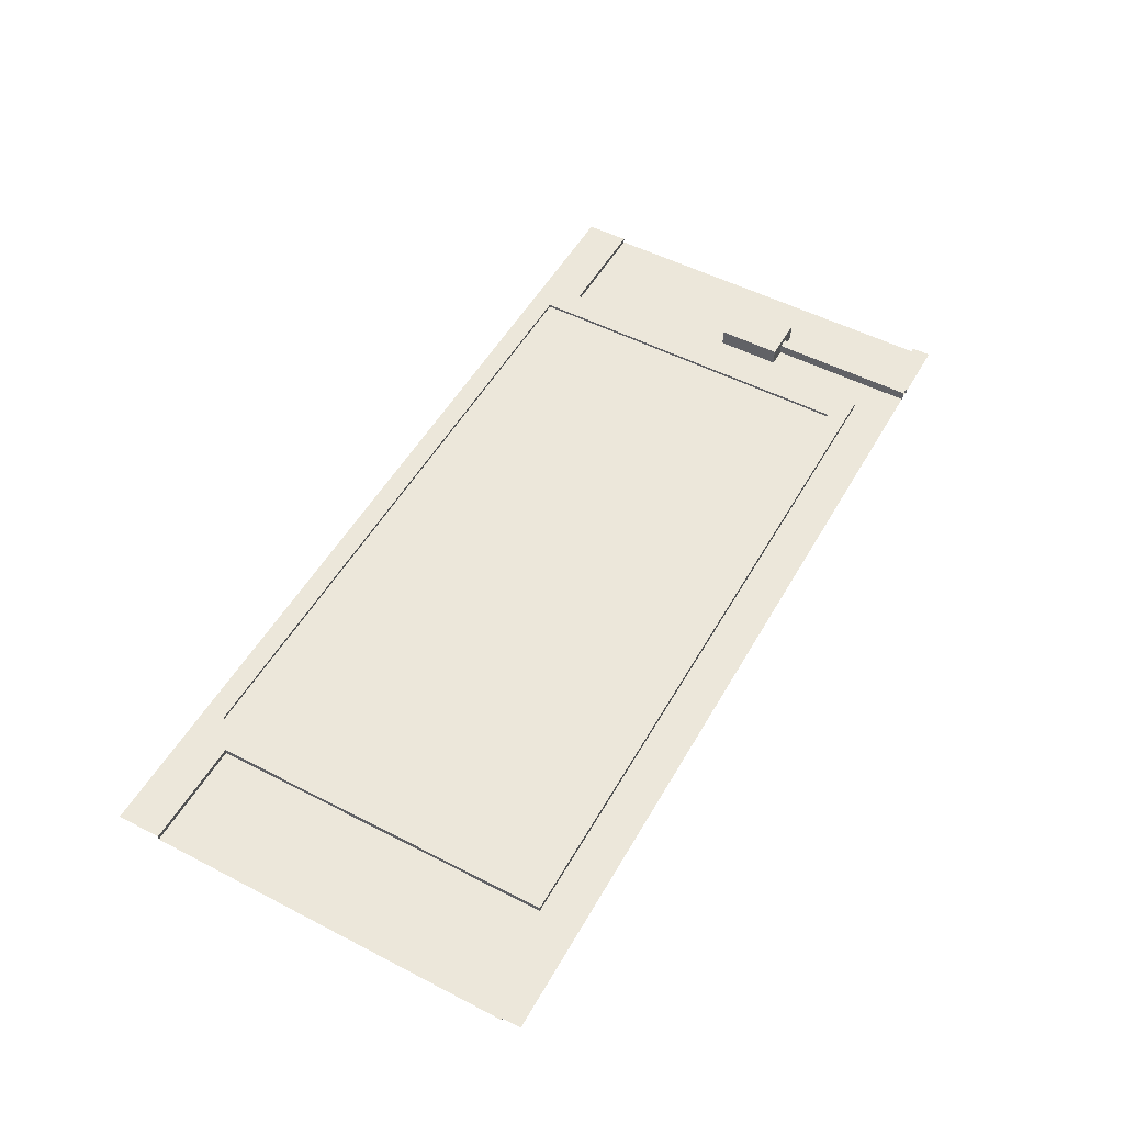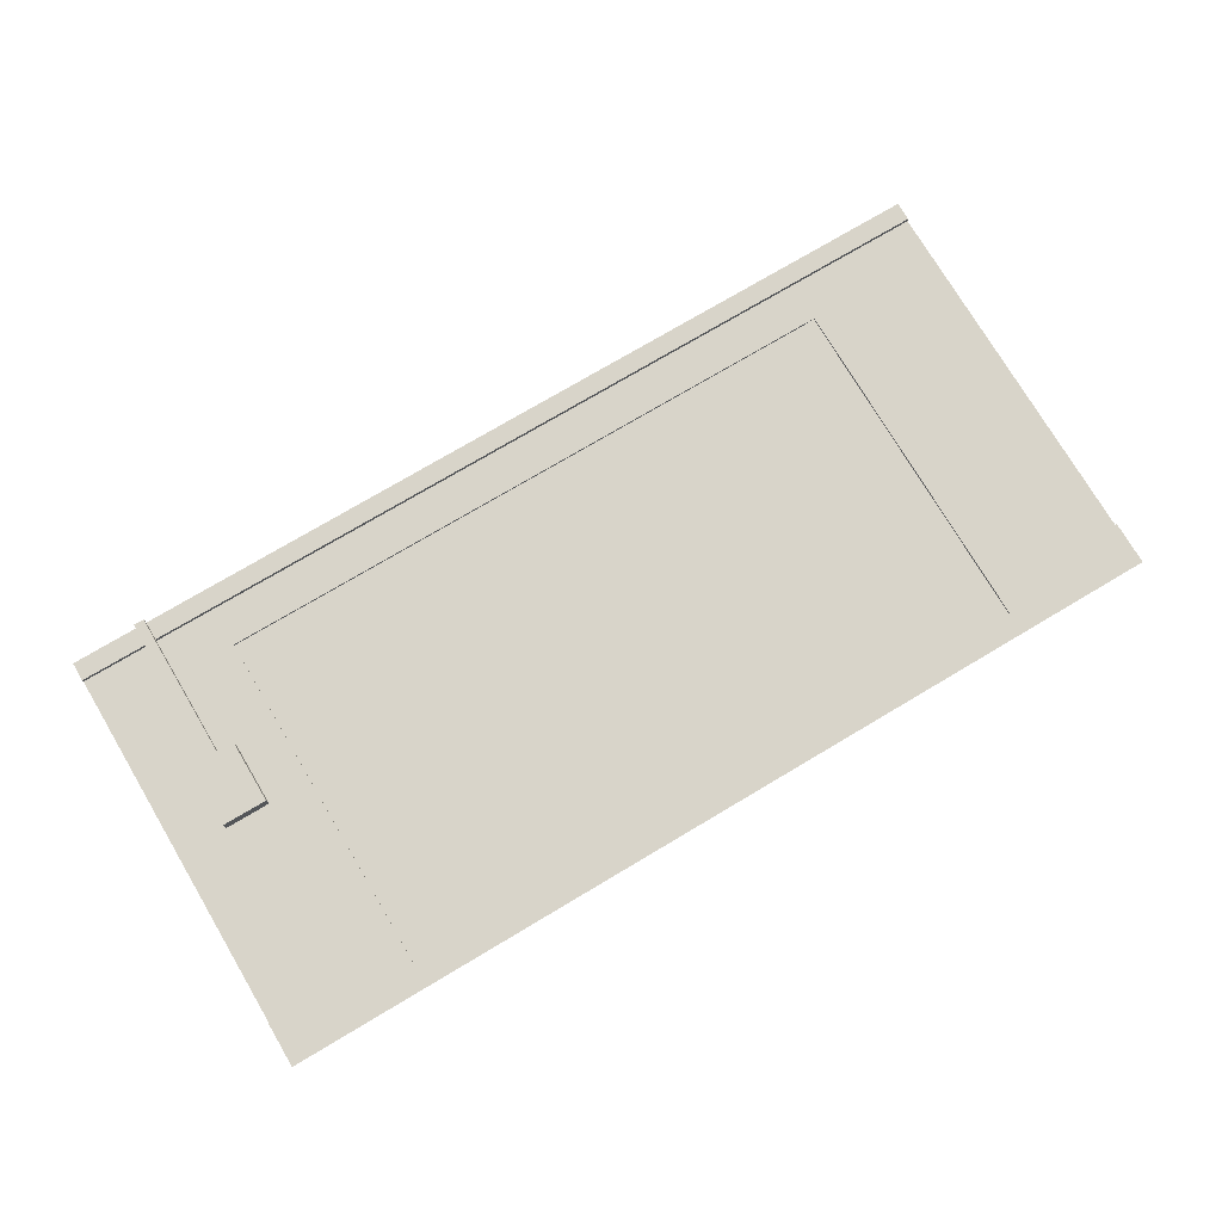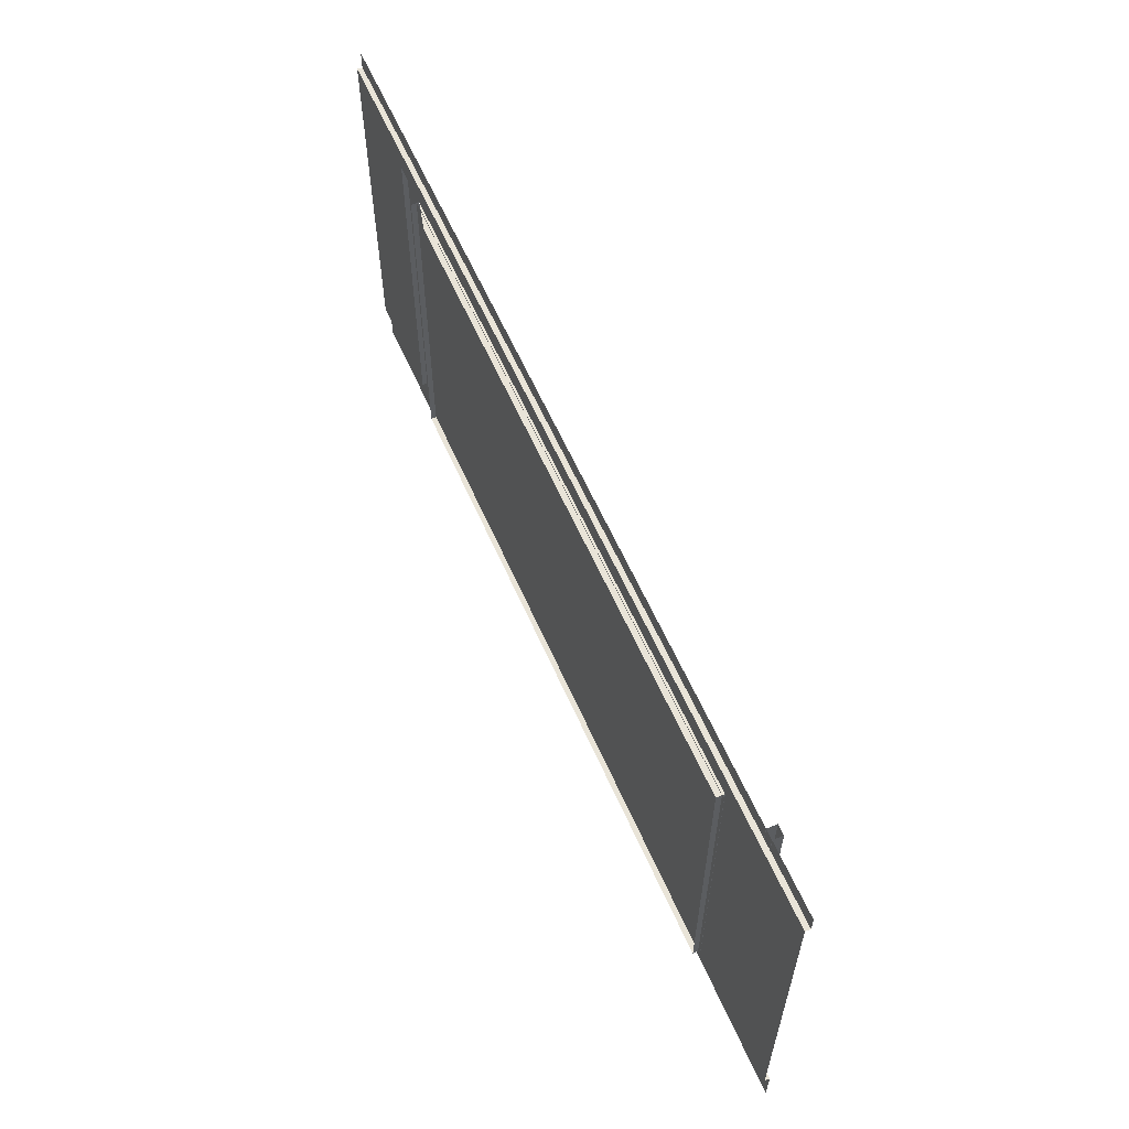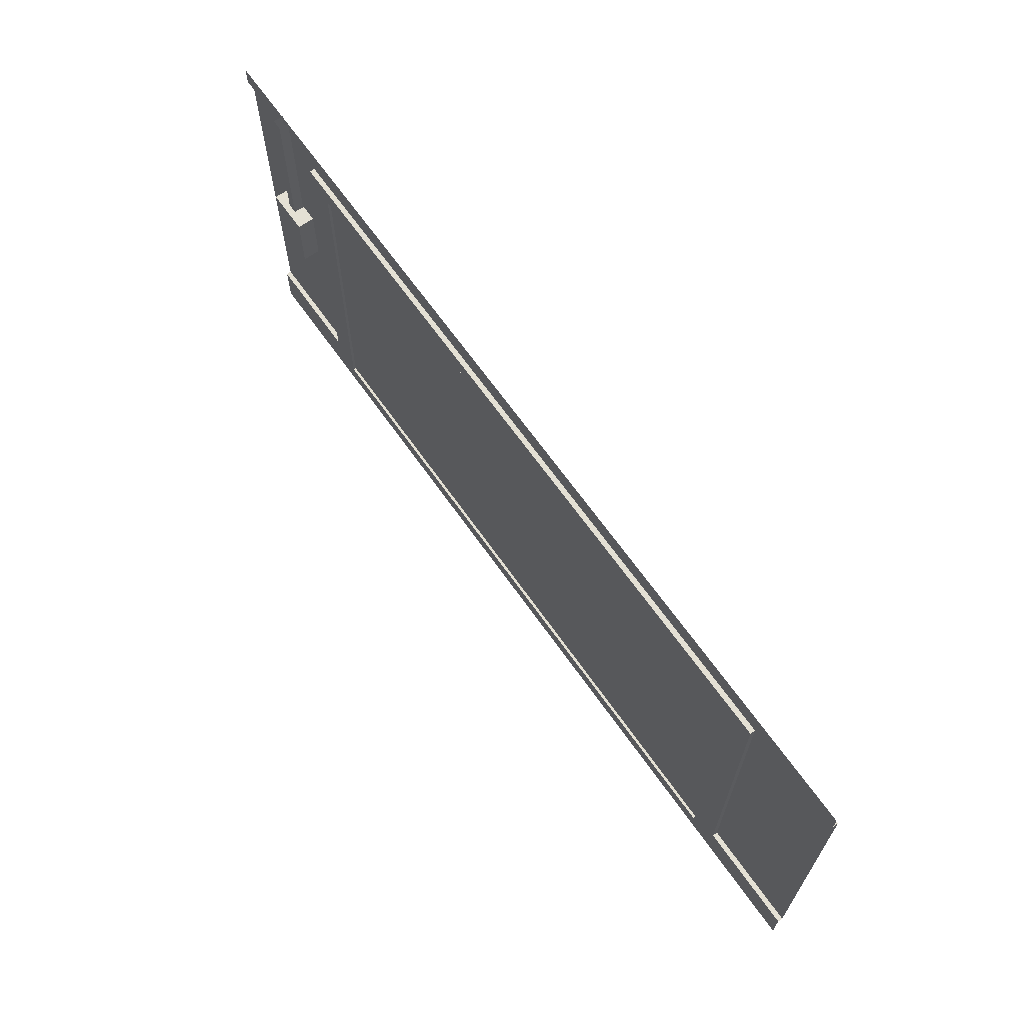
<metadata>
{"format":"obj","ext":"obj","renderer":"f3d","projection":"perspective","resolution":1024,"background":"white","views":[{"elev":52.3,"azim":119.1,"up":"+Z"},{"elev":75.5,"azim":-30.7,"up":"+Z"},{"elev":59.8,"azim":-113.6,"up":"+Y"},{"elev":66.1,"azim":54.9,"up":"+Y"}]}
</metadata>
<code>
v 1.035 2.812 0.04302
v 1.035 2.812 0.2287
v 1.035 2.124 0.04302
v 1.035 2.124 0.2287
v 0.5504 2.124 0.04302
v 0.5504 2.124 0.2287
v 0.5504 2.812 0.04302
v 0.5504 2.812 0.2287
v 0.6318 2.545 0.2287
v 0.9521 2.545 0.2287
v 0.6318 2.213 0.2287
v 0.9521 2.213 0.2287
v 0.8412 4.423 0.05049
v 0.8412 4.423 0.1593
v 0.8412 2.8 0.05049
v 0.8412 2.8 0.1593
v 0.7325 2.8 0.05049
v 0.7325 2.8 0.1593
v 0.7325 4.423 0.05049
v 0.7325 4.423 0.1593
v 0.721 2.452 0.2287
v 0.8629 2.452 0.2287
v 0.721 2.306 0.2287
v 0.8629 2.306 0.2287
v 1.463 -0.05251 0.02492
v 1.463 3.767 0.02492
v 8.535 3.767 0.02492
v 8.535 -0.05251 0.02492
v 1.191 3.956 0.05487
v 1.191 0.2061 0.05487
v 1.504 3.75 0.05487
v 1.504 -0.2707 0.05487
v 1.191 3.956 0
v 1.191 0.2061 0
v 1.504 3.75 -0.03362
v 8.828 3.956 0.05487
v 8.828 0.2061 0.05487
v 8.515 3.75 0.05487
v 8.515 -0.2707 0.05487
v 8.828 3.956 0
v 8.828 0.2061 0
v 8.515 3.75 -0.03362
v 8.515 -0.04208 -0.03362
v 8.176 3.75 -0.03362
v 0 4.208 0
v 10 4.208 0
v 10 0.2061 0
v 10 4.208 0.05487
v 0 4.208 0.05487
v 10 4.414 0.05487
v 0 4.414 0.05487
v 0 4.208 0
v 10 -0.2707 0.05487
v 10 0.2061 0.05487
v 0 0.2061 0
v 0 0.2061 0.05487
v 0 -0.2707 0.05487
v 1.504 -0.04208 0.05487
v 1.504 -0.04208 -0.03362
v 8.515 -0.04208 0.05487
v 0.3094 0.2061 0
v 1.191 1.221 0
v 0.9205 0.5436 0
v 8.828 0.7317 0
v 9.777 0.2061 0
v 9.211 0.4549 0
v 9.533 4.047 0
v 8.828 3.475 0
v 9.167 3.571 0
v 5.402 3.956 0
v 5.037 4.208 0
f 1 2 4 3
f 3 4 6 5
f 5 6 8 7
f 7 8 2 1
f 22 21 23 24
f 2 8 9 10
f 8 6 11 9
f 6 4 12 11
f 4 2 10 12
f 13 14 16 15
f 17 18 20 19
f 14 20 18 16
f 10 9 21 22
f 9 11 23 21
f 11 12 24 23
f 12 10 22 24
f 25 28 27 26
f 30 58 31 29
f 29 33 62 34 30
f 58 59 35 31
f 37 60 39
f 36 37 41 64 68 40
f 29 36 40 70 33
f 31 38 36 29
f 38 31 35 44
f 49 48 50 51
f 48 49 52 46
f 39 53 54 37
f 45 55 33
f 55 61 33
f 61 63 33
f 63 62 33
f 46 67 47
f 67 69 47
f 47 69 65
f 65 69 66
f 66 69 64
f 69 68 64
f 32 30 56 57
f 56 30 34 61 55
f 41 37 54 47 65
f 30 32 58
f 43 59 58 60
f 60 58 32 39
f 37 36 38 60
f 43 60 38 42
f 62 63 34
f 34 63 61
f 65 66 41
f 41 66 64
f 67 46 71 70 40
f 68 69 67 40
f 45 33 70 71

</code>
